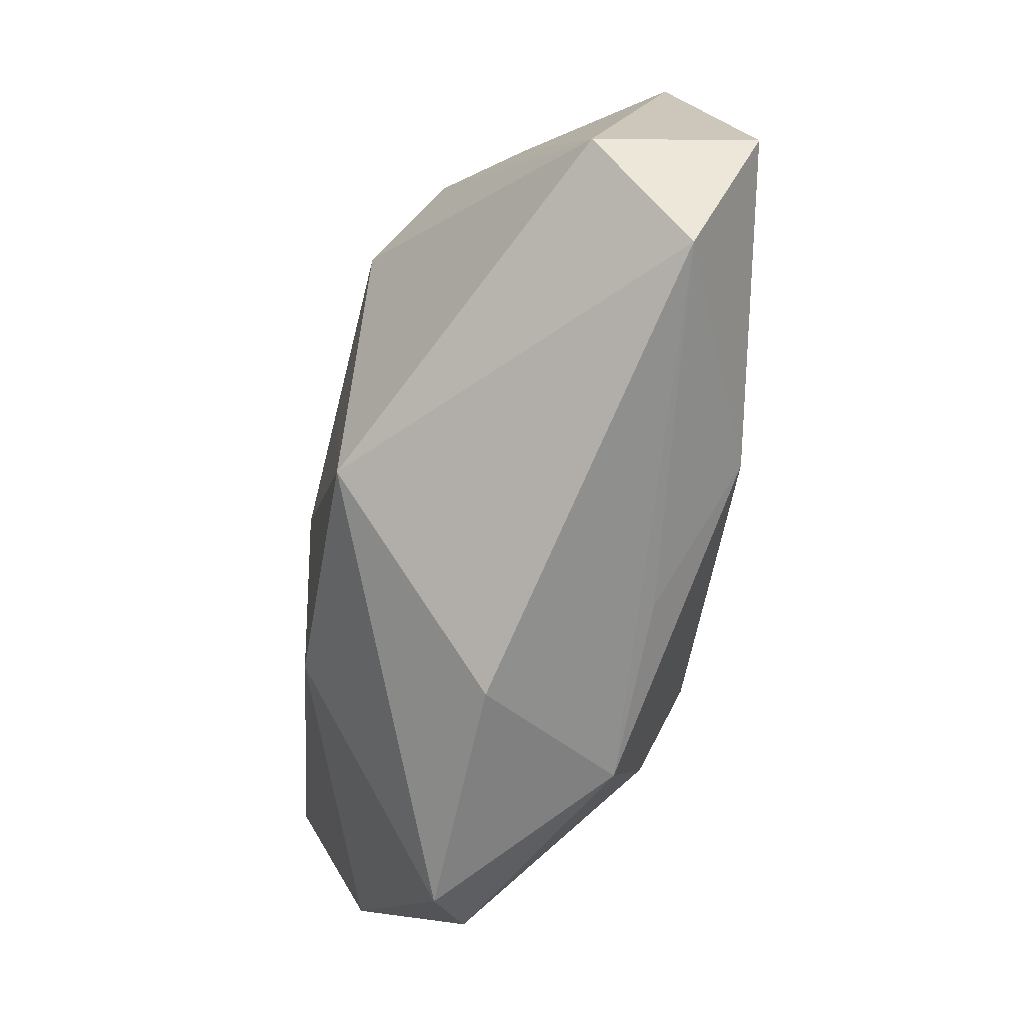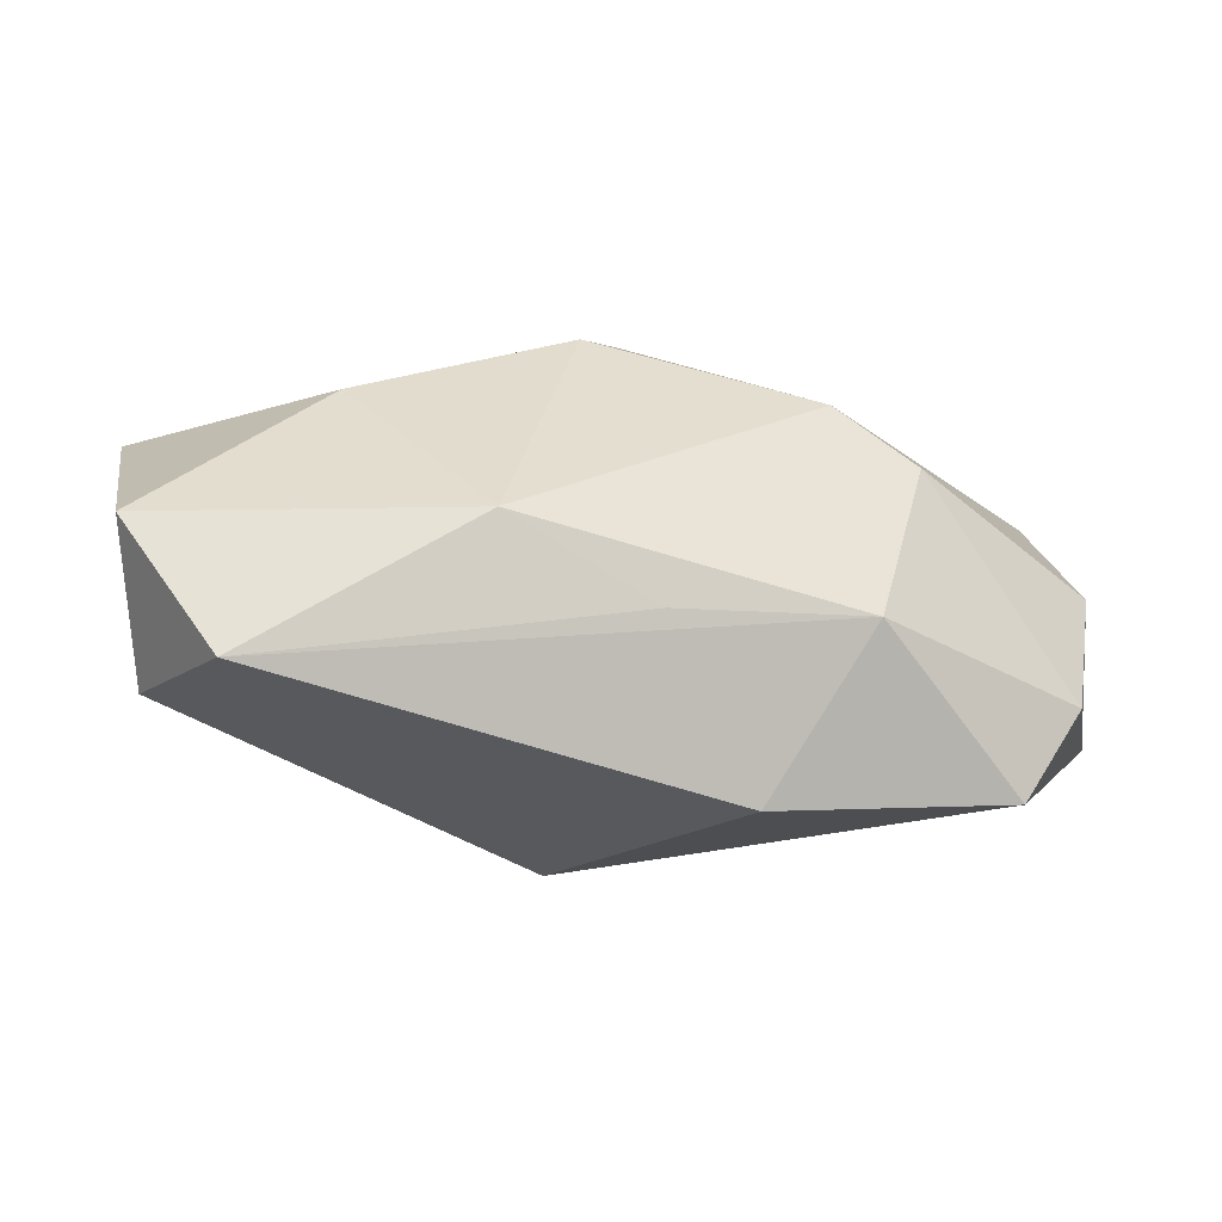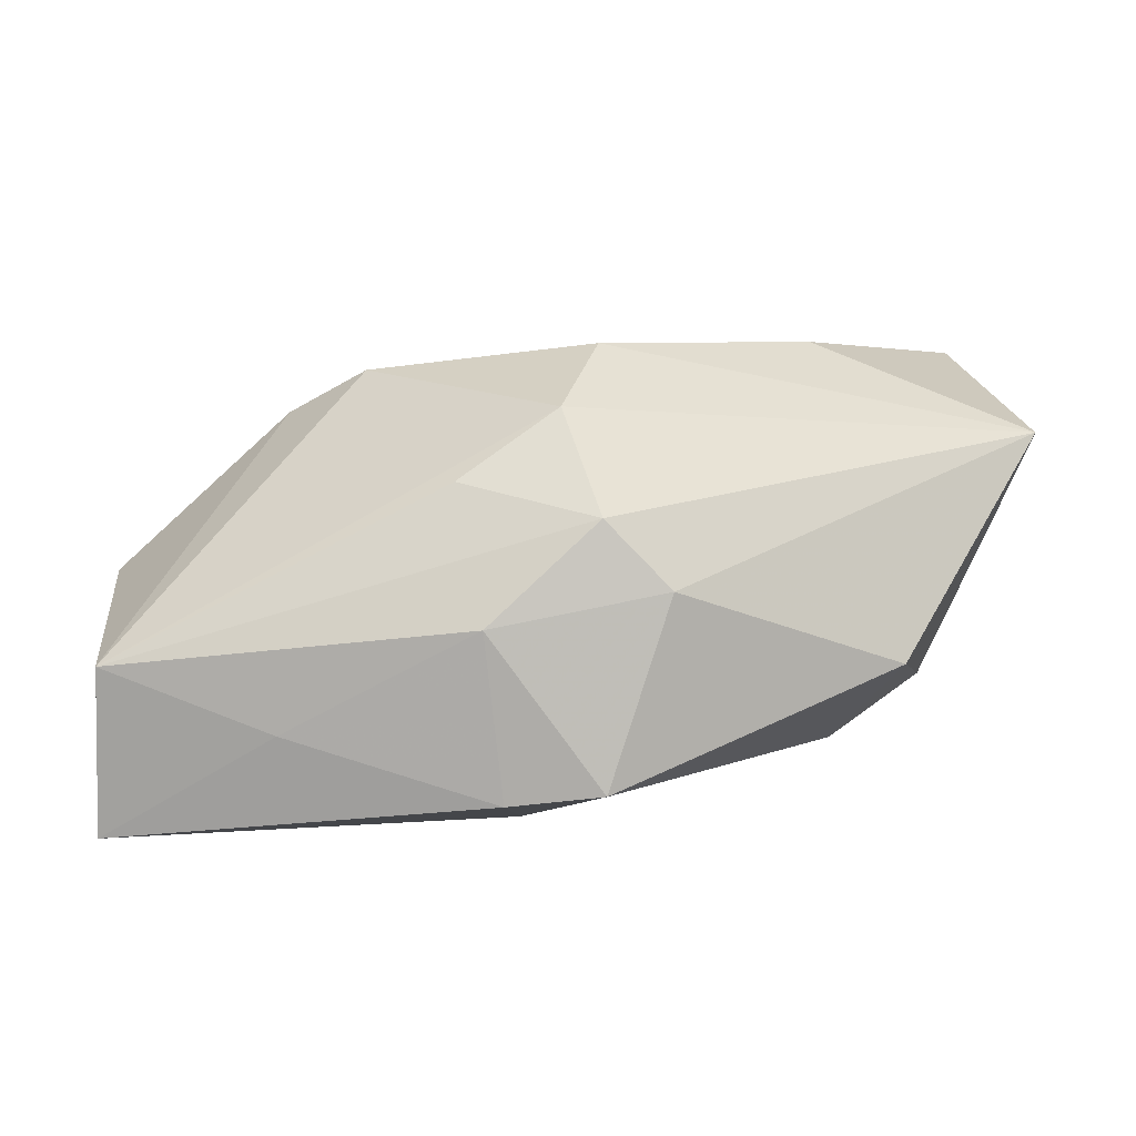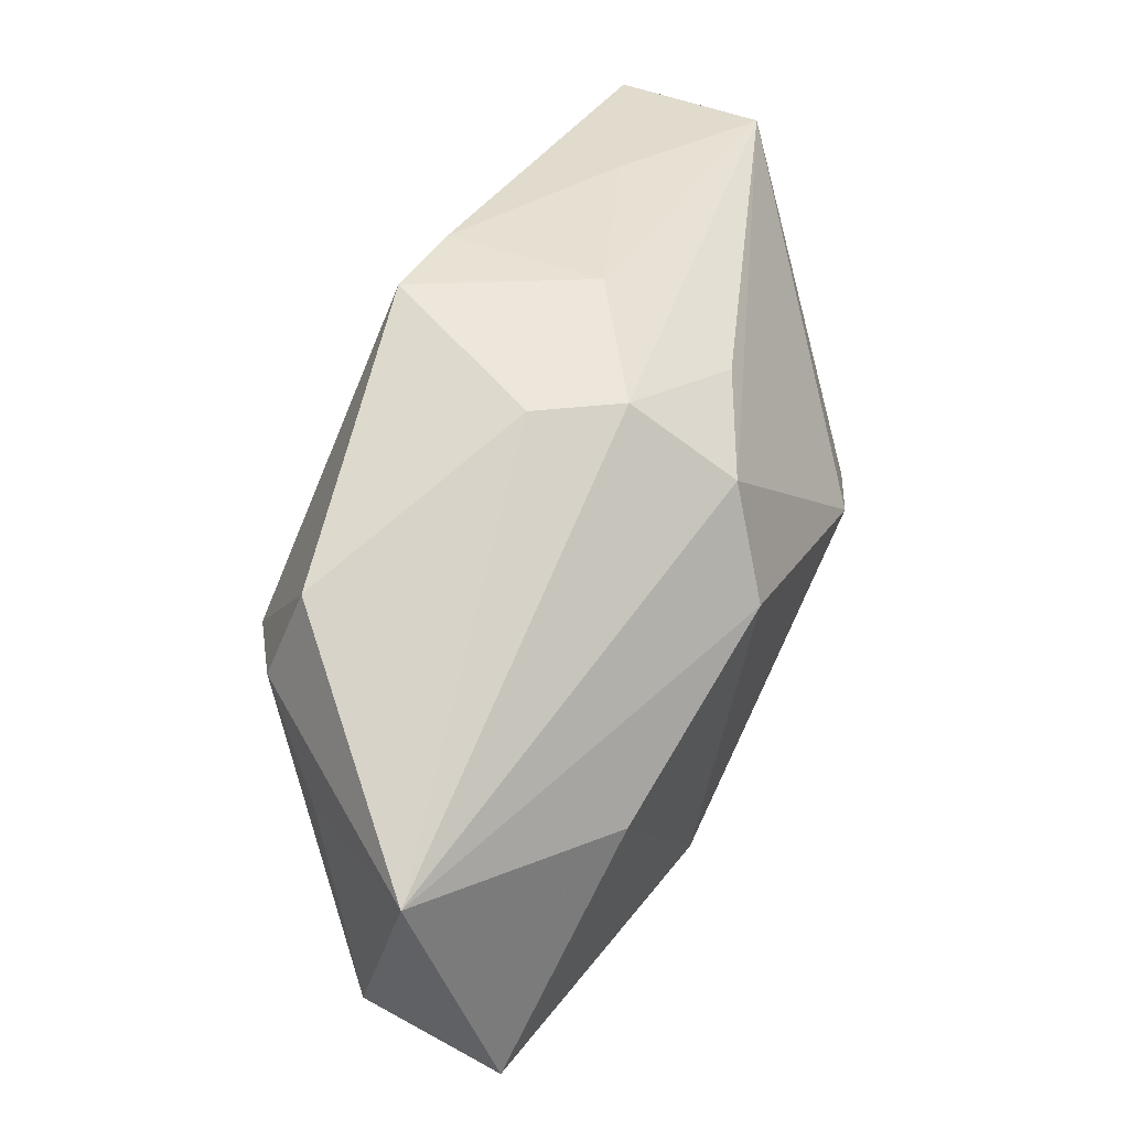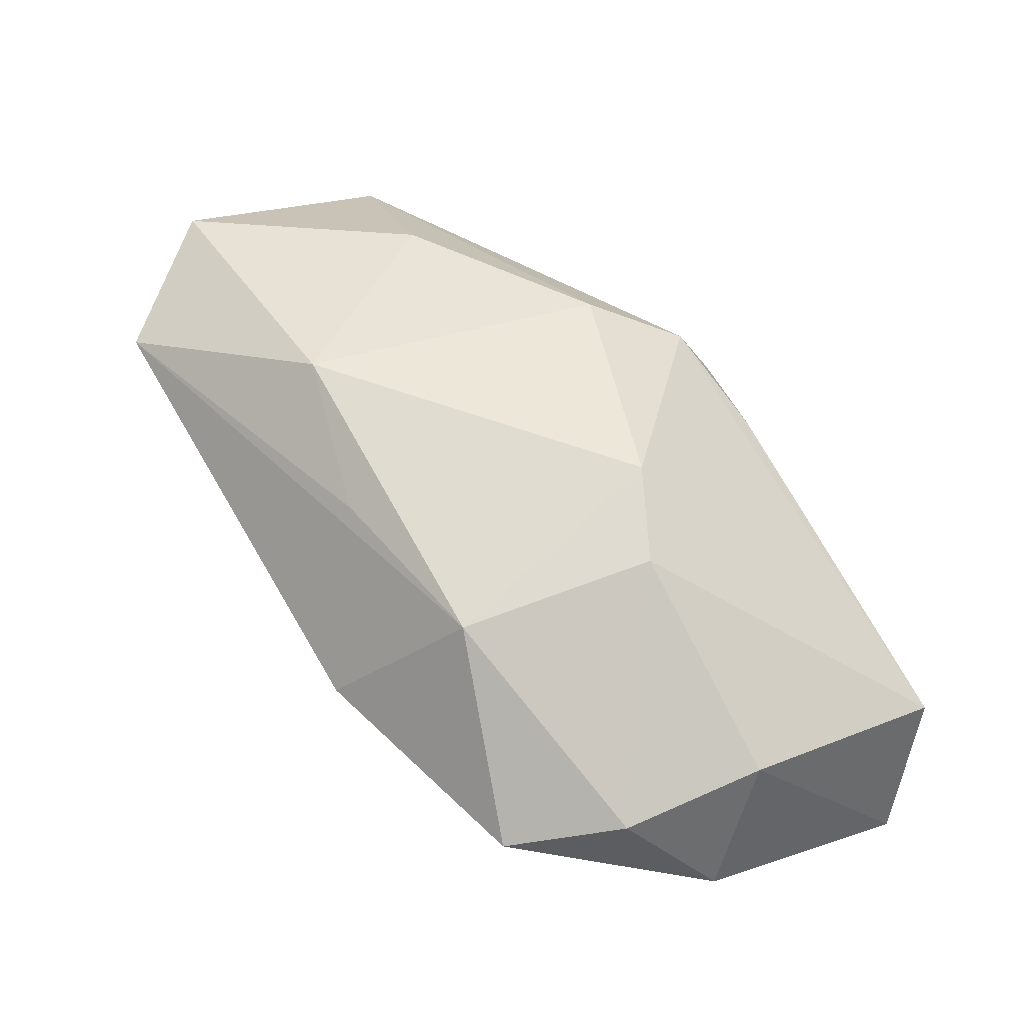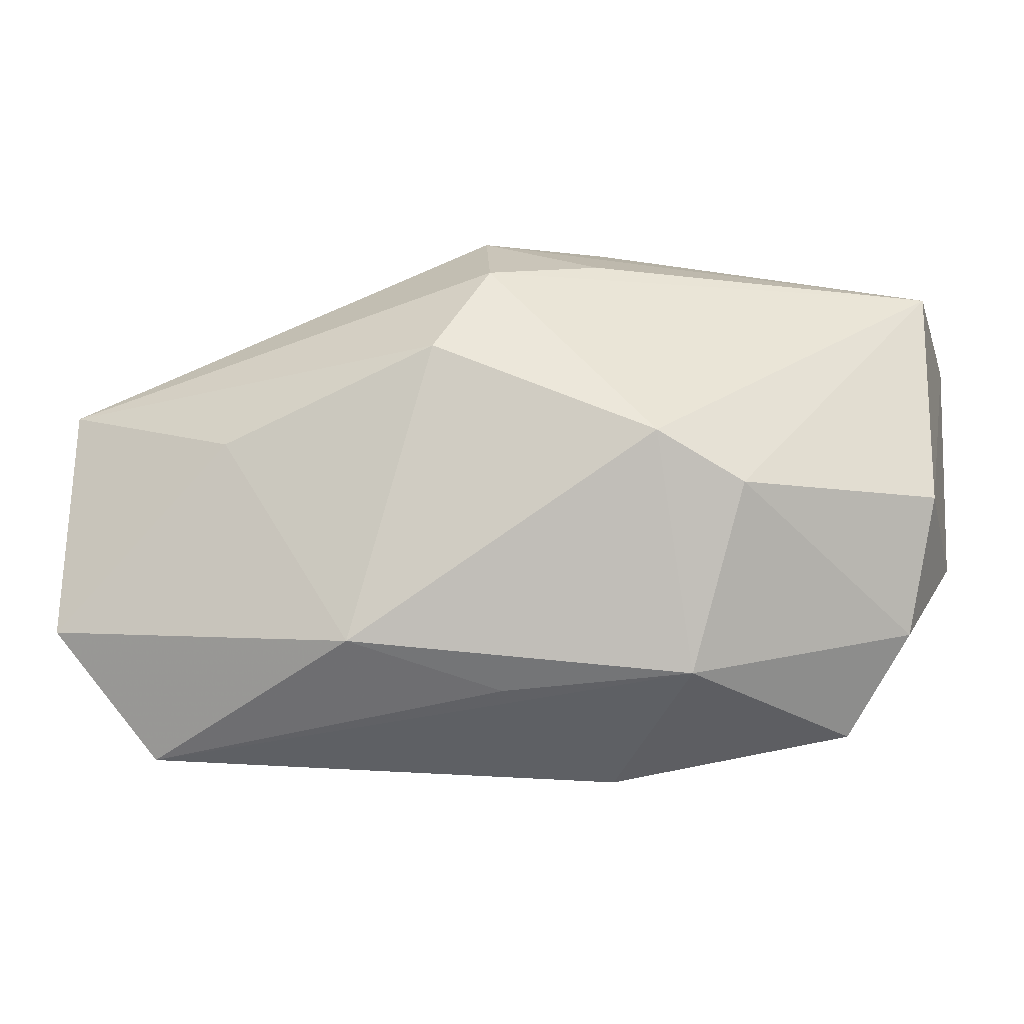
<metadata>
{"format":"obj","ext":"obj","renderer":"f3d","projection":"perspective","resolution":1024,"background":"white","views":[{"elev":-75.2,"azim":-93.2,"up":"+Y"},{"elev":32.4,"azim":-4.4,"up":"+Z"},{"elev":6.0,"azim":175.4,"up":"+Z"},{"elev":50.7,"azim":-56.1,"up":"+Y"},{"elev":42.1,"azim":55.2,"up":"+Z"},{"elev":-14.8,"azim":15.4,"up":"+Y"}]}
</metadata>
<code>
v 0.006743 0.02222 -0.001828
v 0.03364 0.01657 -0.004857
v 0.02074 -0.002899 0.01222
v 0.008497 0.01728 0.008029
v 0.001332 -0.01788 0.01103
v -0.001574 0.02125 0.005726
v -0.006486 0.02175 0.0006492
v -0.006806 -0.01371 -0.0139
v -0.02086 0.004296 -0.01286
v -0.009254 -0.01457 0.01717
v 0.01472 0.0007412 0.01556
v 0.02103 0.01861 -0.009614
v 0.01583 -0.01683 0.008978
v 0.03406 0.01411 -0.01766
v 0.03406 -0.005439 -0.01107
v 0.03406 -0.001943 4.279e-05
v -0.03591 0.007148 0.01087
v 0.003424 0.008919 -0.01771
v -0.008336 0.00299 -0.01509
v -0.001803 0.02222 -0.01353
v 0.01237 -0.004711 -0.01665
v 0.0008824 0.01568 0.01322
v -0.03342 -0.01493 0.004086
v -0.03381 -0.0125 0.0167
v -0.0272 -0.02219 0.01149
v 0.02586 -0.0201 -0.004626
v -0.0195 0.001648 0.01771
v 0.03139 -0.01251 -0.002204
v 0.007214 -0.02354 -0.001512
v 0.005263 0.02103 -0.0144
v -0.02669 0.008718 -0.007219
v -0.03068 0.003081 -0.0007105
v -0.002468 0.008353 0.01765
v -0.02412 0.01601 -0.005437
f 25 8 29
f 25 10 24
f 29 8 26
f 33 17 27
f 27 17 24
f 27 10 33
f 24 10 27
f 1 6 2
f 22 17 33
f 22 6 17
f 10 25 5
f 2 14 12
f 12 1 2
f 30 12 14
f 20 1 30
f 1 12 30
f 8 19 18
f 18 30 14
f 20 30 18
f 2 6 4
f 4 22 2
f 6 22 4
f 17 6 7
f 7 34 17
f 20 34 7
f 7 1 20
f 6 1 7
f 24 17 23
f 23 25 24
f 8 25 23
f 26 28 13
f 29 26 13
f 10 5 13
f 13 25 29
f 13 5 25
f 16 14 2
f 15 28 26
f 14 16 15
f 15 16 28
f 17 34 31
f 33 10 11
f 10 13 11
f 11 22 33
f 2 22 11
f 3 13 28
f 28 16 3
f 3 11 13
f 3 16 2
f 2 11 3
f 21 18 14
f 14 15 21
f 8 18 21
f 21 15 26
f 21 26 8
f 32 23 17
f 17 31 32
f 32 31 23
f 8 23 9
f 23 31 9
f 9 19 8
f 20 18 9
f 9 18 19
f 9 34 20
f 9 31 34

</code>
